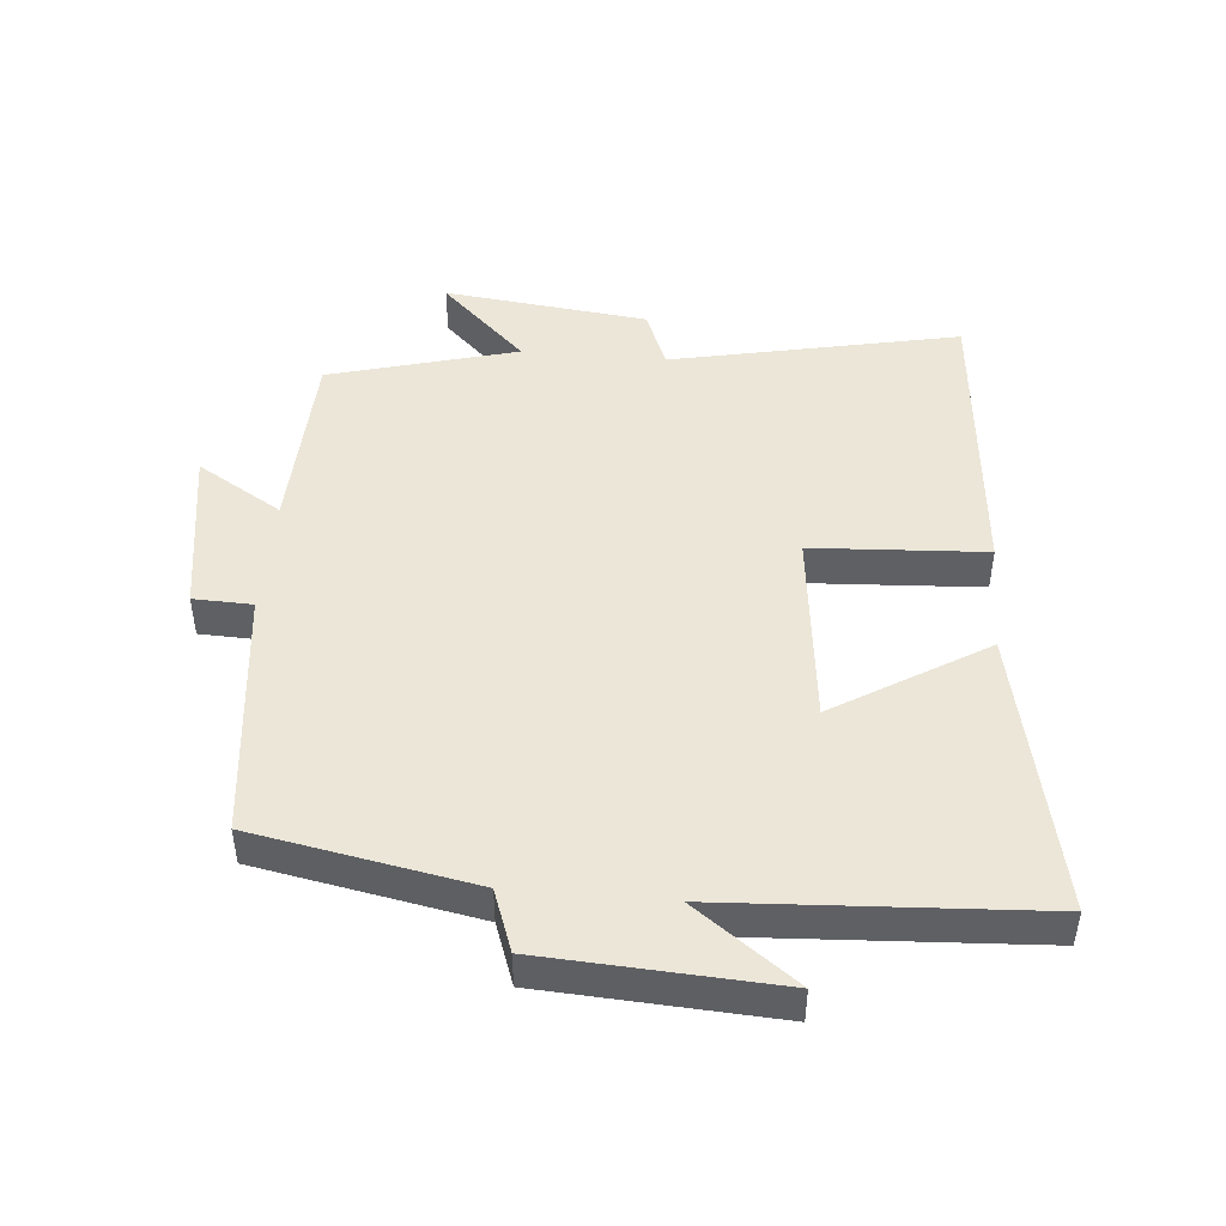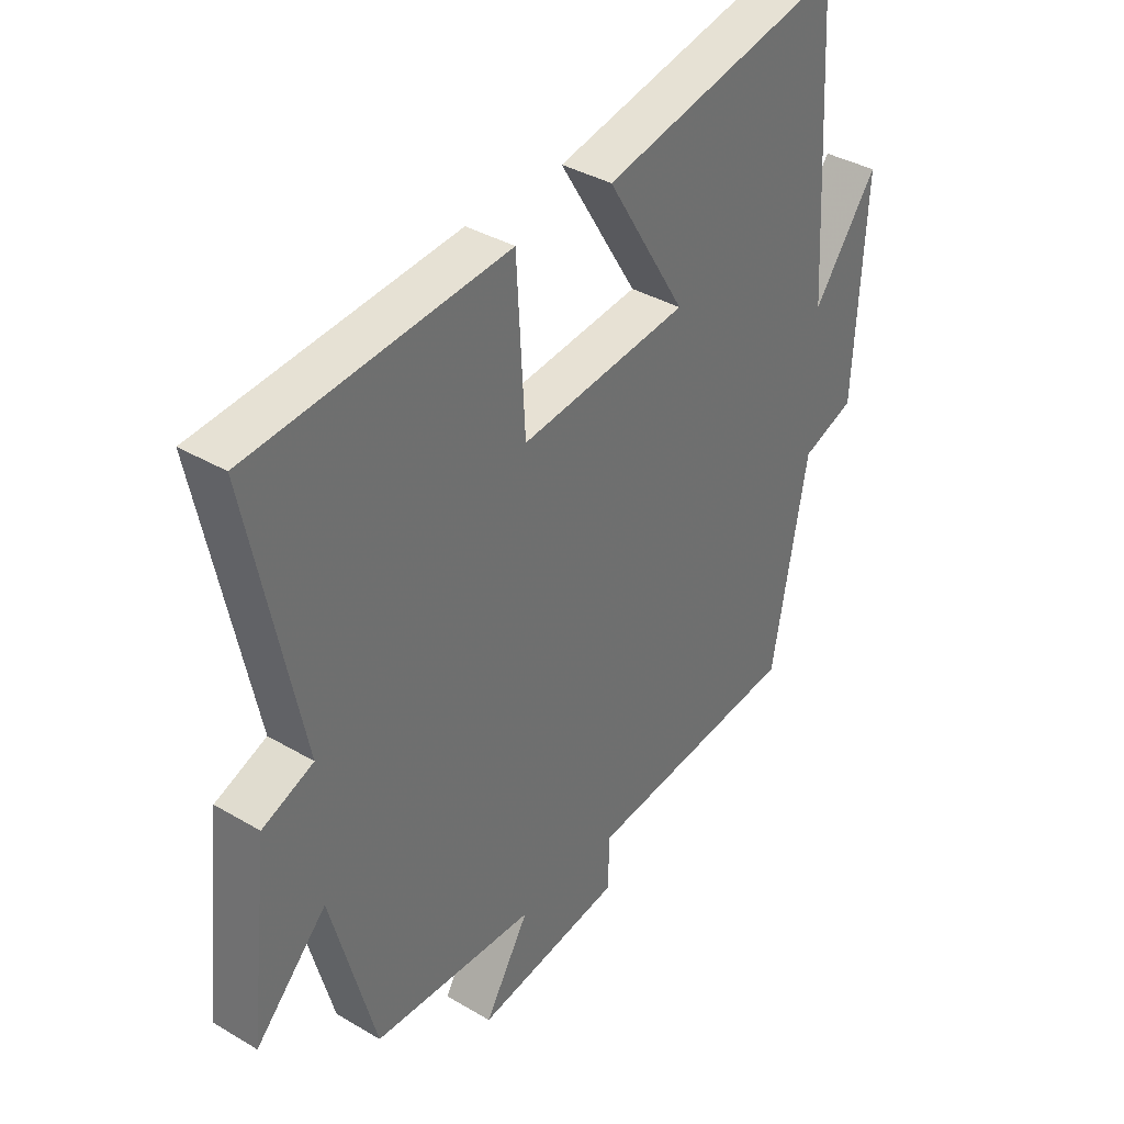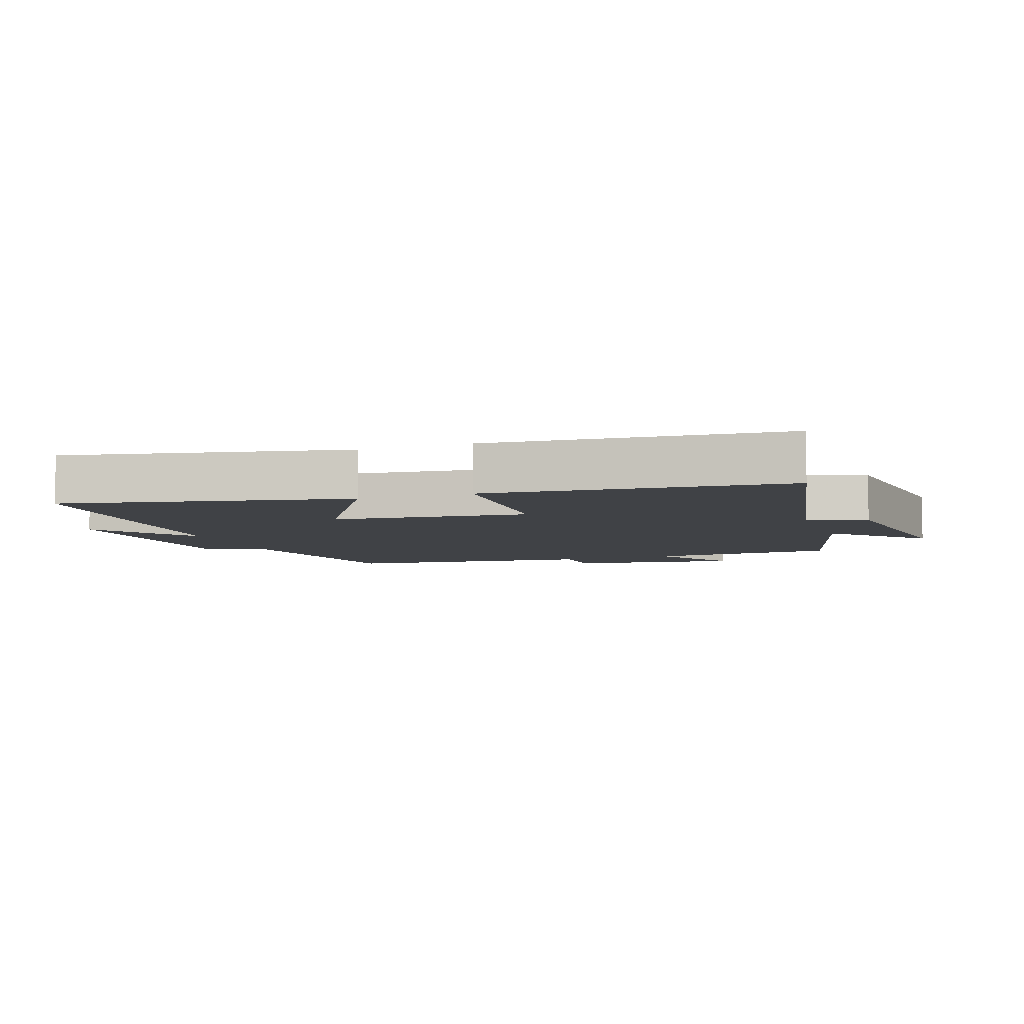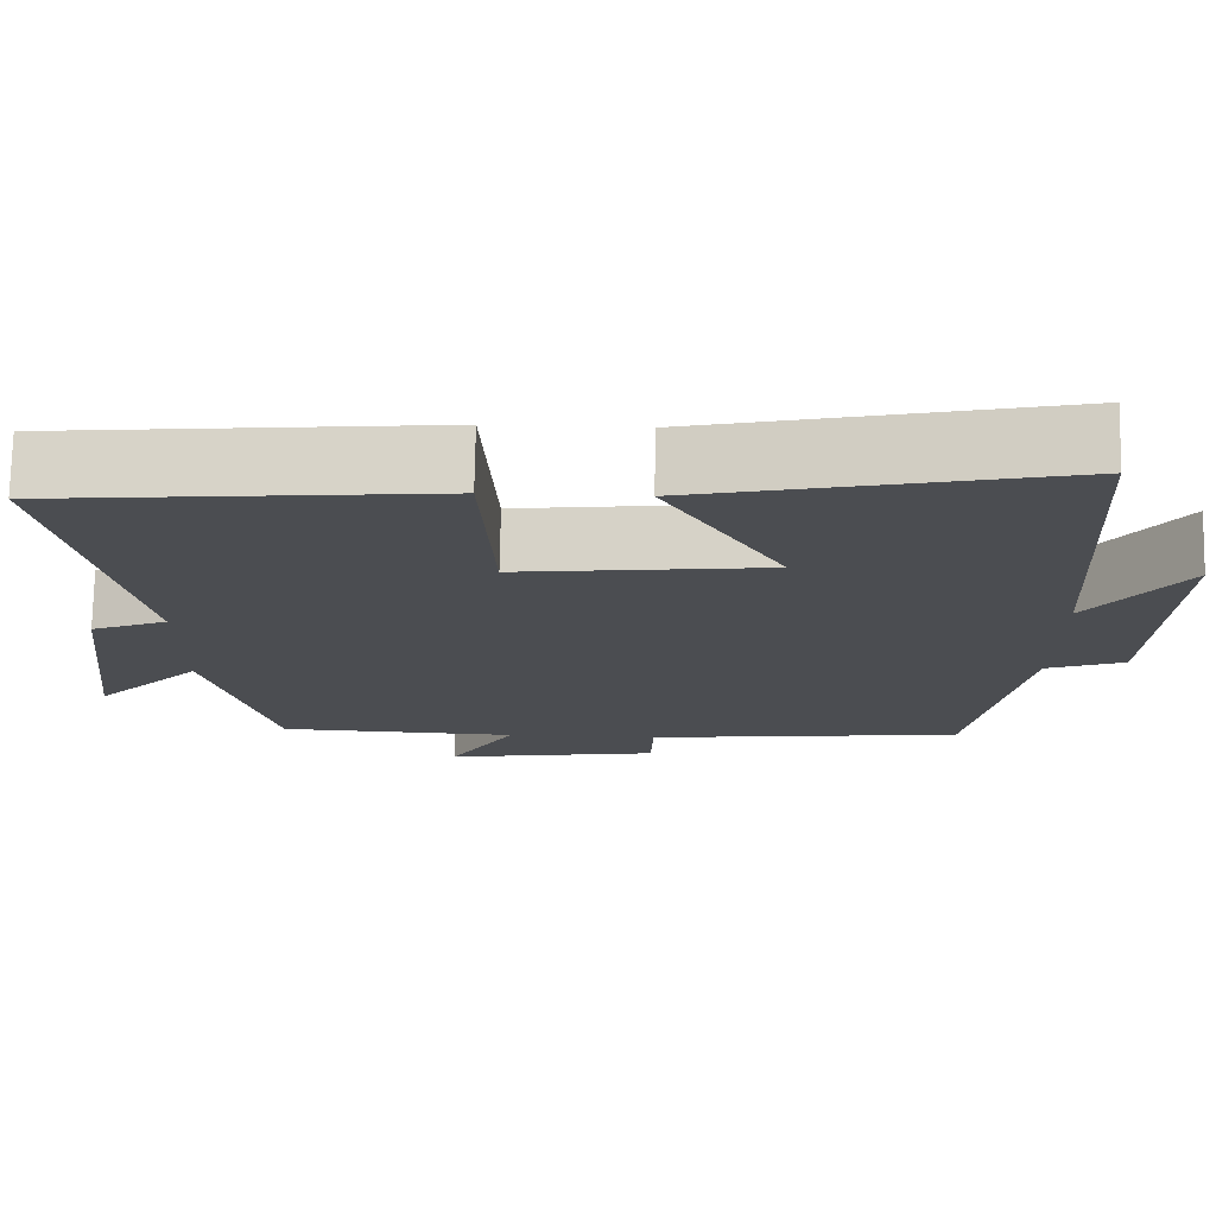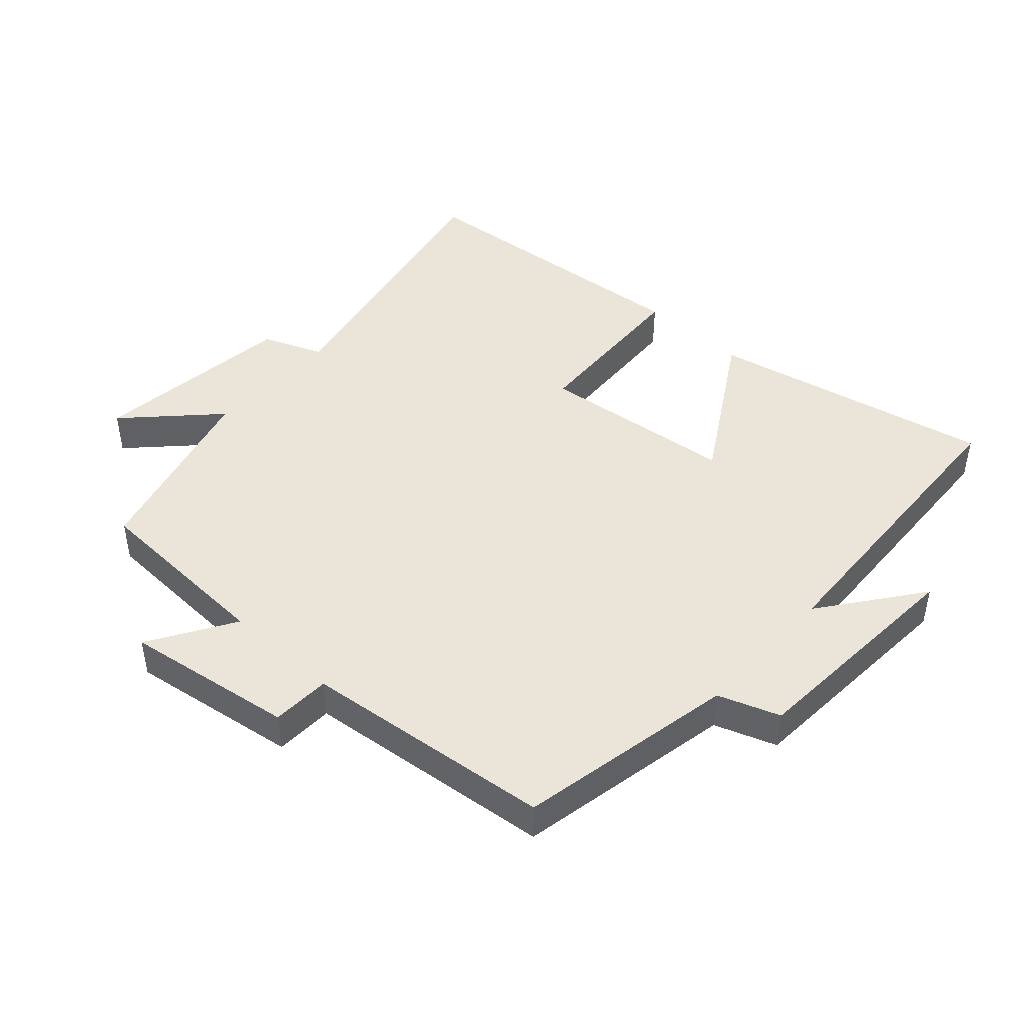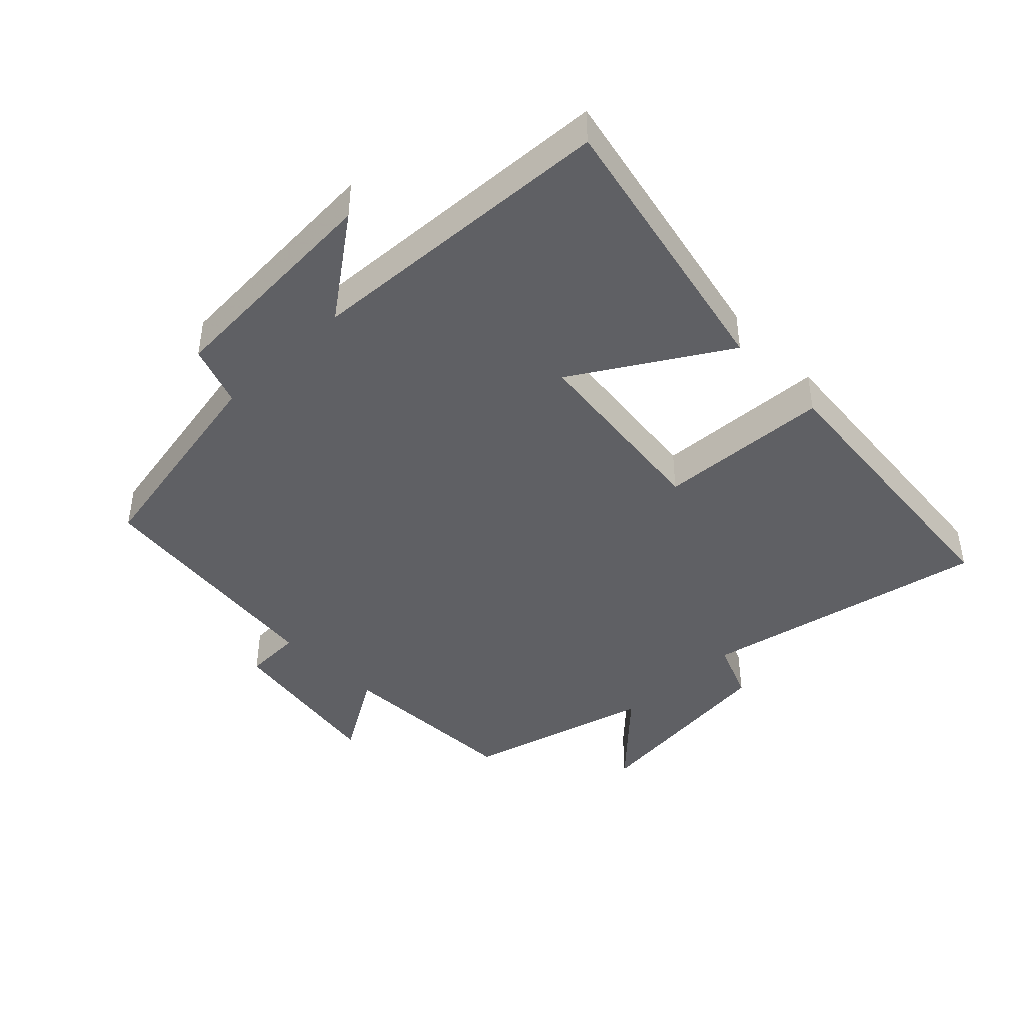
<metadata>
{"format":"obj","ext":"obj","renderer":"f3d","projection":"perspective","resolution":1024,"background":"white","views":[{"elev":46.6,"azim":-85.0,"up":"+Y"},{"elev":36.9,"azim":127.4,"up":"+Z"},{"elev":-6.5,"azim":19.7,"up":"+Y"},{"elev":74.1,"azim":-179.0,"up":"+Z"},{"elev":45.3,"azim":-137.5,"up":"+Y"},{"elev":-43.2,"azim":-45.7,"up":"+Y"}]}
</metadata>
<code>
v -0.473 0.07 0.593
v -0.039 0.07 0.5
v -0.18 0.07 0.269
v 0.12 0.07 0.235
v 0.135 0.07 0.5
v 0.592 0.07 0.458
v 0.5 0.07 0.018
v 0.591 0.07 -0.019
v 0.627 0.07 -0.331
v 0.5 0.07 -0.2
v 0.421 0.07 -0.488
v 0.131 0.07 -0.5
v 0.21 0.07 -0.63
v -0.05 0.07 -0.59
v -0.053 0.07 -0.5
v -0.437 0.07 -0.457
v -0.5 0.07 -0.121
v -0.594 0.07 -0.087
v -0.614 0.07 0.267
v -0.5 0.07 0.113
v -0.473 0 0.593
v -0.039 0 0.5
v -0.18 0 0.269
v 0.12 0 0.235
v 0.135 0 0.5
v 0.592 0 0.458
v 0.5 0 0.018
v 0.591 0 -0.019
v 0.627 0 -0.331
v 0.5 0 -0.2
v 0.421 0 -0.488
v 0.131 0 -0.5
v 0.21 0 -0.63
v -0.05 0 -0.59
v -0.053 0 -0.5
v -0.437 0 -0.457
v -0.5 0 -0.121
v -0.594 0 -0.087
v -0.614 0 0.267
v -0.5 0 0.113
f 17 18 19 20
f 17 20 1
f 16 17 1
f 15 16 1
f 12 13 14 15
f 10 11 12 15
f 7 8 9 10
f 7 10 15
f 4 5 6 7
f 3 4 7 15
f 1 2 3
f 1 3 15
f 40 39 38 37
f 21 40 37
f 21 37 36
f 21 36 35
f 35 34 33 32
f 35 32 31 30
f 30 29 28 27
f 35 30 27
f 27 26 25 24
f 35 27 24 23
f 23 22 21
f 35 23 21
f 1 21 22 2
f 2 22 23 3
f 3 23 24 4
f 4 24 25 5
f 5 25 26 6
f 6 26 27 7
f 7 27 28 8
f 8 28 29 9
f 9 29 30 10
f 10 30 31 11
f 11 31 32 12
f 12 32 33 13
f 13 33 34 14
f 14 34 35 15
f 15 35 36 16
f 16 36 37 17
f 17 37 38 18
f 18 38 39 19
f 19 39 40 20
f 20 40 21 1

</code>
